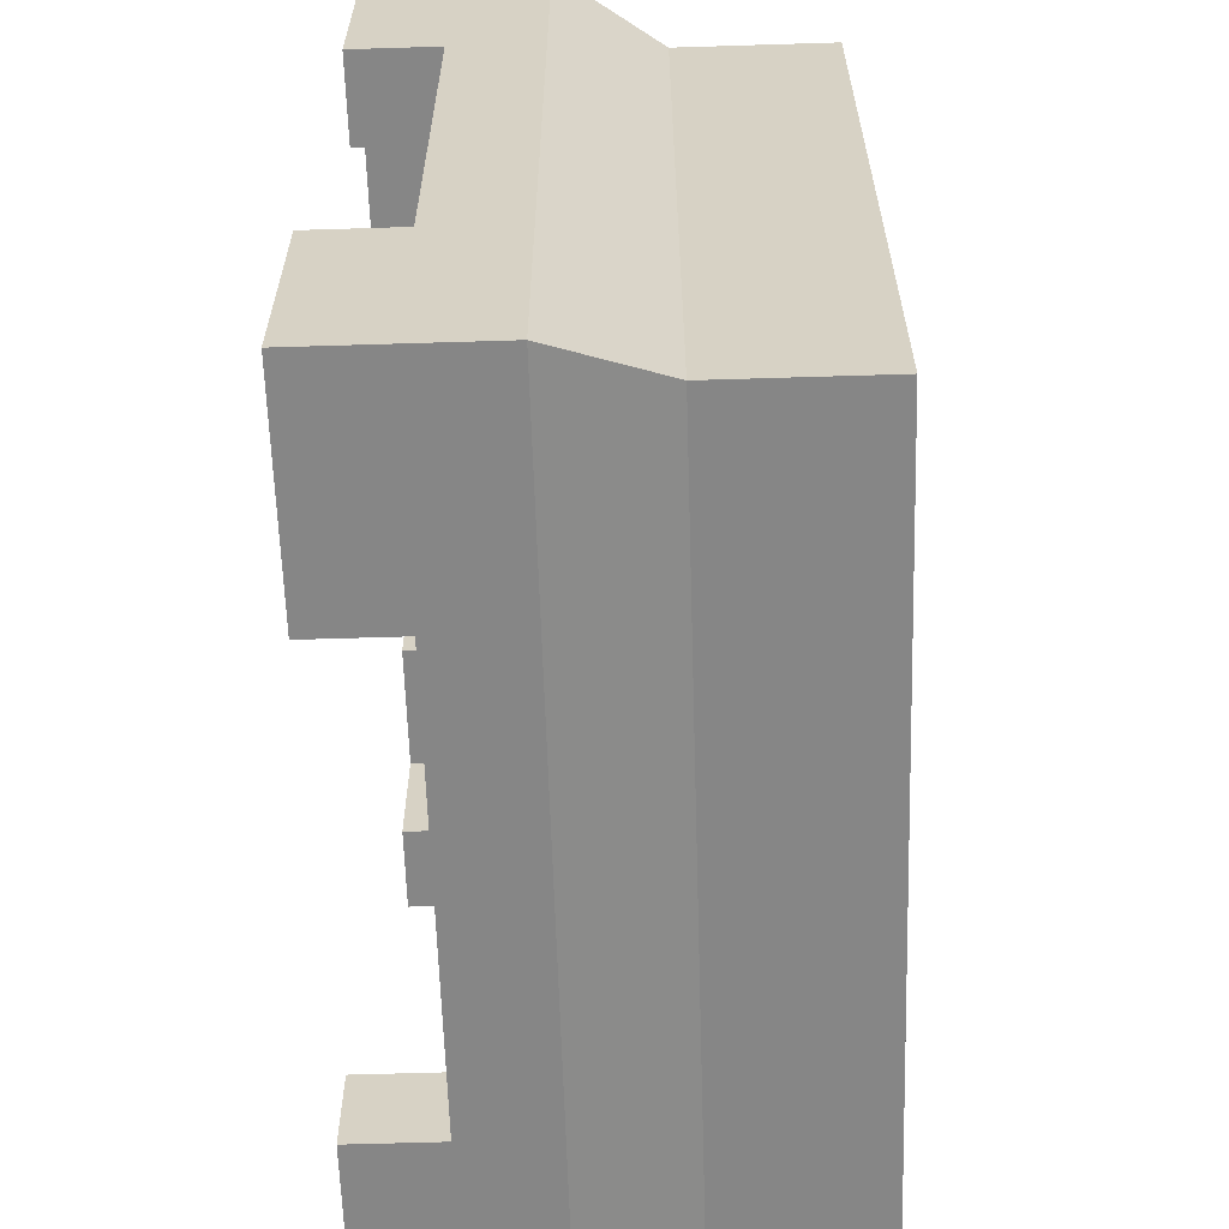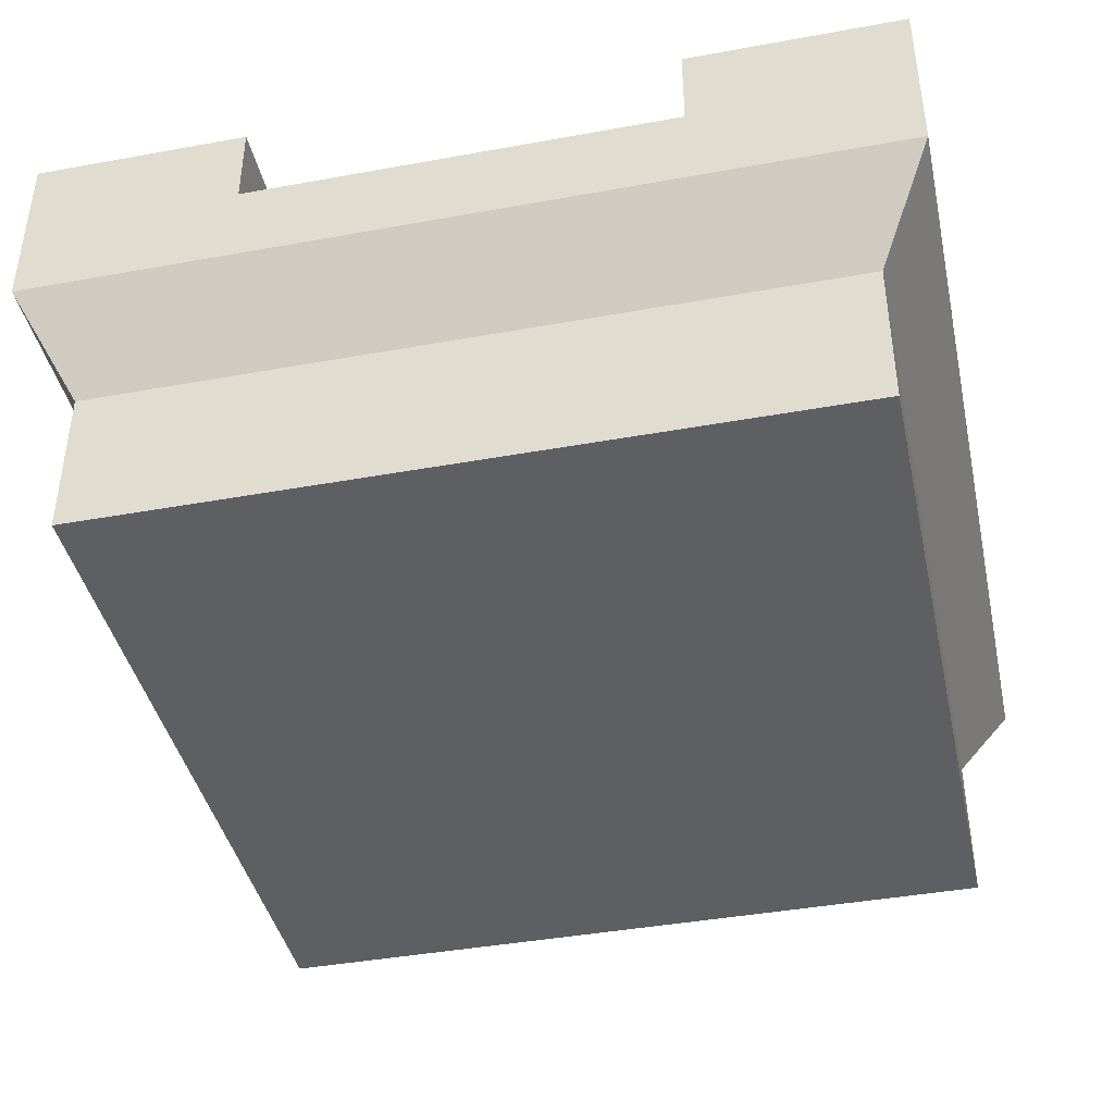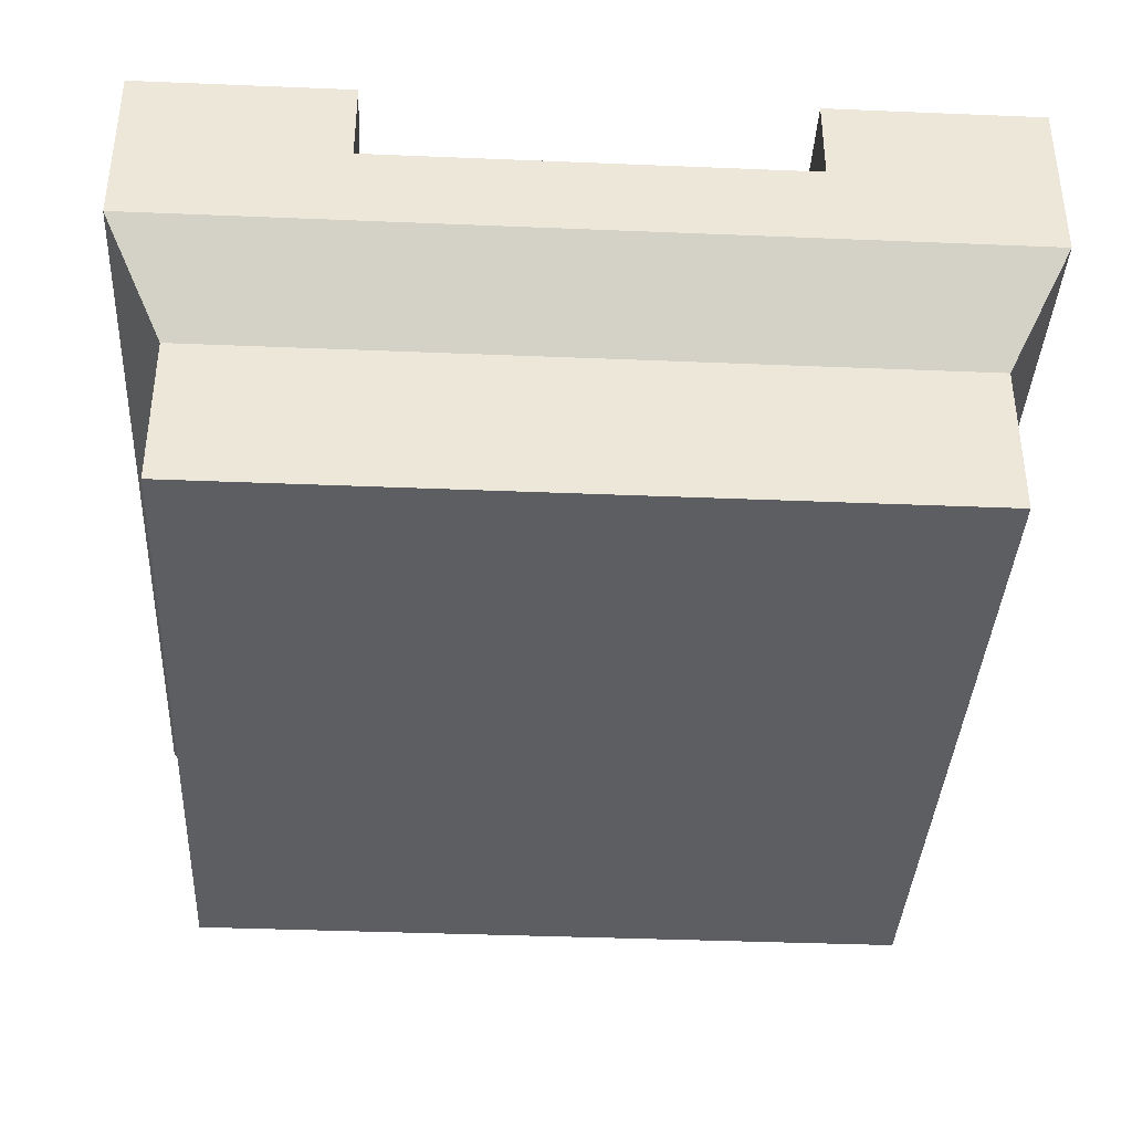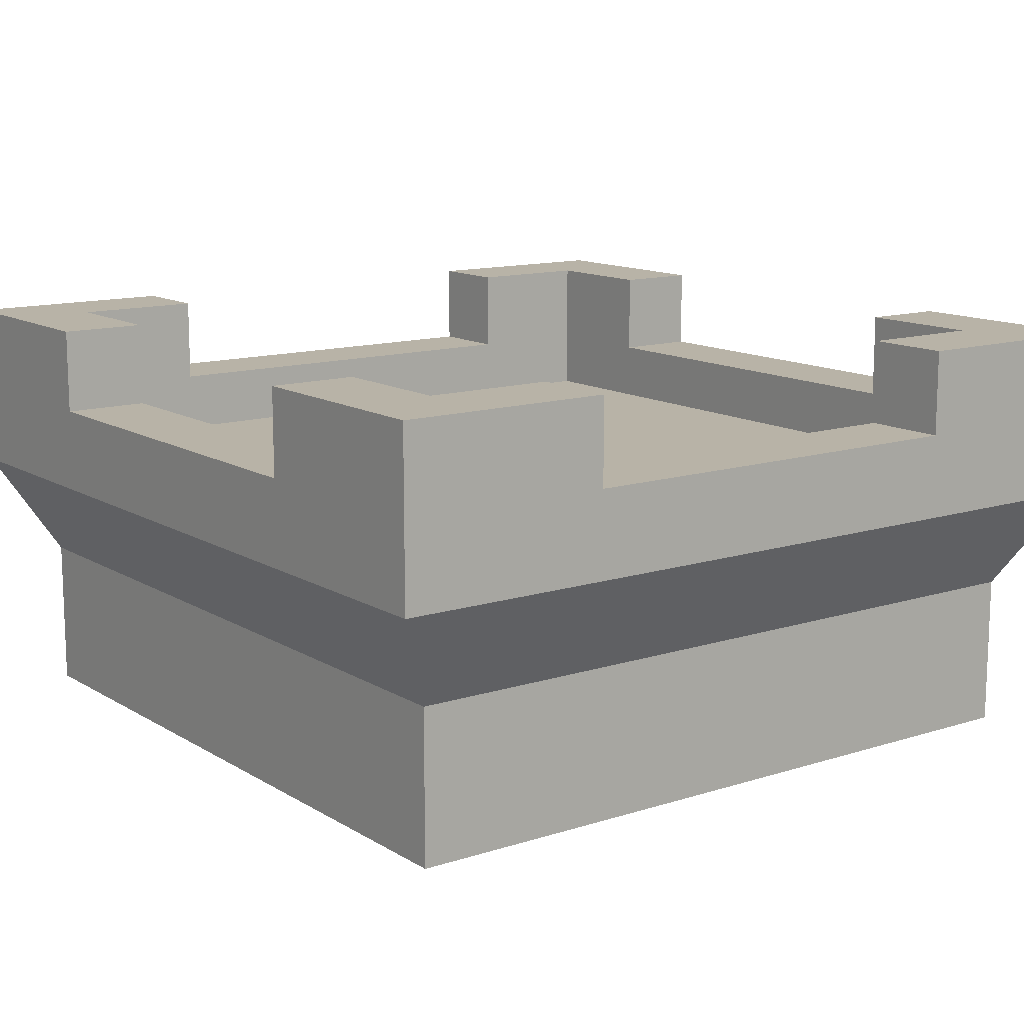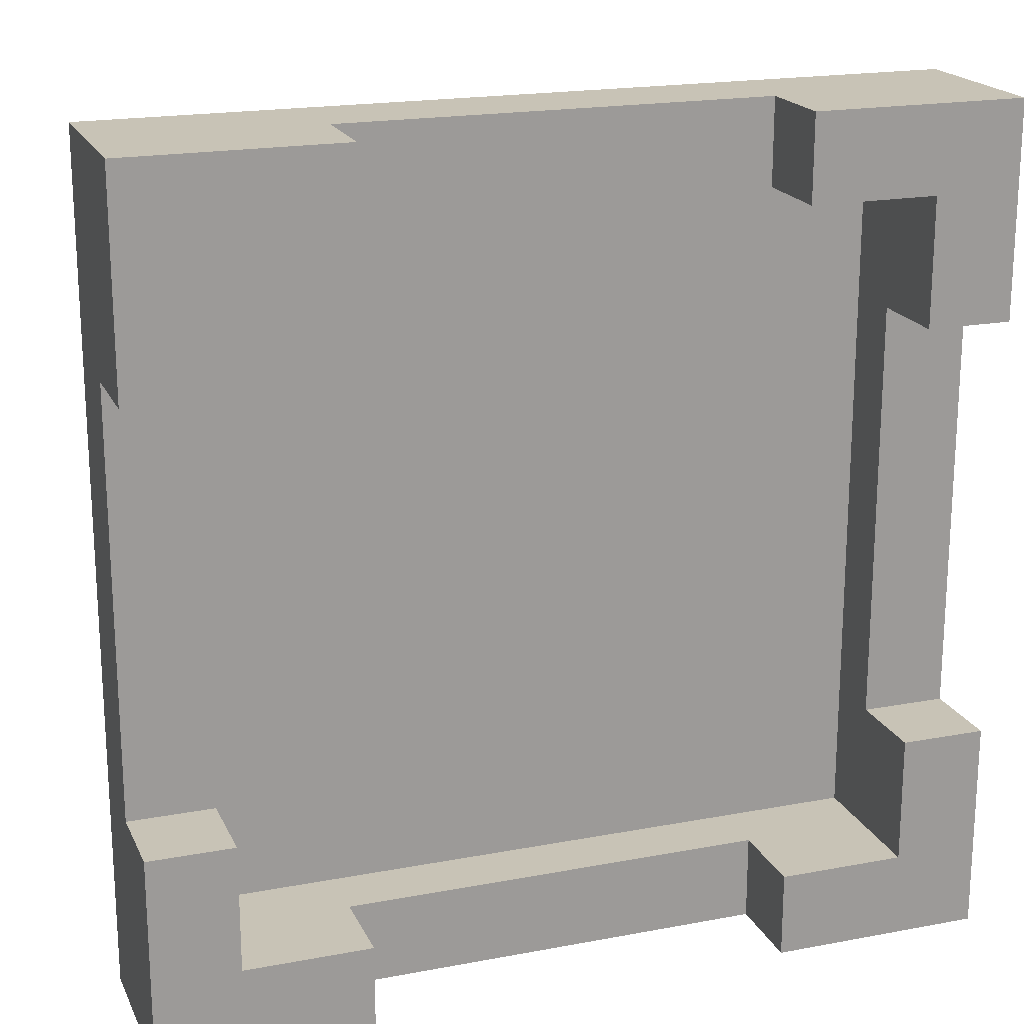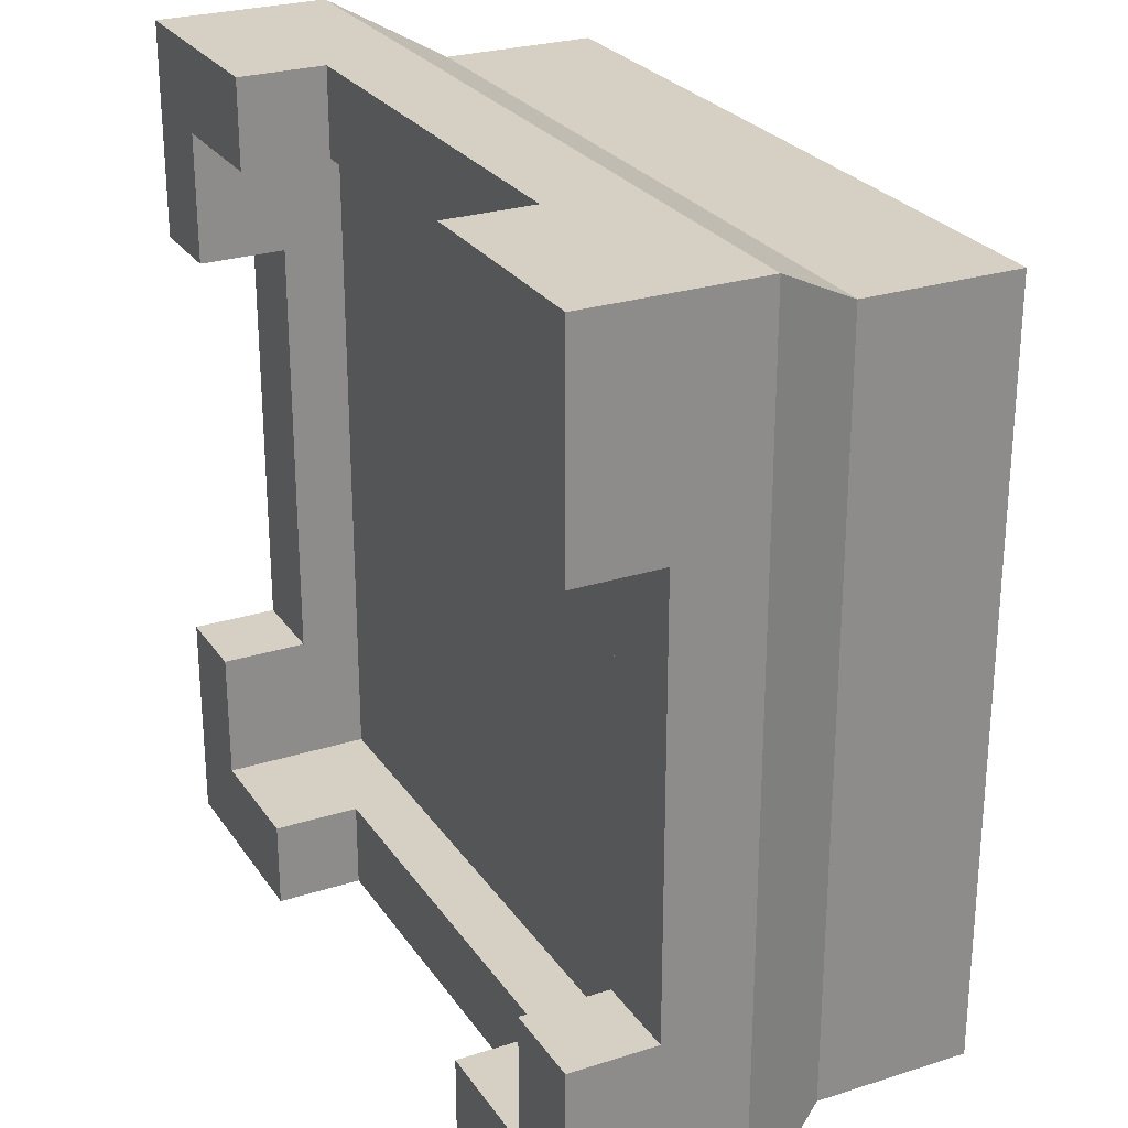
<metadata>
{"format":"obj","ext":"obj","renderer":"f3d","projection":"perspective","resolution":1024,"background":"white","views":[{"elev":-62.1,"azim":-88.2,"up":"+Z"},{"elev":-41.5,"azim":102.4,"up":"+Y"},{"elev":-38.0,"azim":87.0,"up":"+Y"},{"elev":12.8,"azim":53.6,"up":"+Y"},{"elev":19.5,"azim":160.6,"up":"+Z"},{"elev":26.2,"azim":-116.7,"up":"+Z"}]}
</metadata>
<code>
g towerSquare_topB
v 0.5 0.3 0.5
v 0.25 0.3 0.5
v 0.5 0.5 0.5
v 0.25 0.4 0.5
v 0.25 0.5 0.5
v 0.435 0.09 0.435
v -0.435 0.09 0.435
v 0.435 0.18 0.435
v -0.435 0.18 0.435
v 0.5 0.3 -0.5
v 0.435 0.18 -0.435
v 0.5 0.3 -0.25
v 0.5 0.3 0.25
v -0.5 0.3 -0.5
v -0.5 0.3 -0.25
v -0.435 0.18 -0.435
v -0.5 0.3 0.25
v -0.5 0.3 0.5
v 0.5 0.5 -0.5
v 0.5 0.5 -0.25
v 0.5 0.4 -0.25
v -0.435 0.09 -0.435
v 0.435 0.09 -0.435
v -0.25 0.3 -0.5
v 0.25 0.3 -0.5
v -0.5 0.5 -0.5
v -0.25 0.4 -0.5
v -0.25 0.5 -0.5
v -0.25 0.3 0.5
v -0.5 0.4 0.25
v -0.5 0.5 0.25
v -0.5 0.5 0.5
v -0.3996 0.5 0.25
v -0.3996 0.5 0.3996
v -0.25 0.5 0.5
v -0.25 0.5 0.3996
v 0.5 0.5 0.25
v 0.3996 0.5 0.25
v 0.3996 0.5 0.3996
v 0.25 0.5 0.3996
v 0.3996 0.5 -0.3996
v 0.25 0.5 -0.5
v 0.25 0.5 -0.3996
v 0.3996 0.5 -0.25
v -0.25 0.5 -0.3996
v -0.3996 0.5 -0.3996
v -0.3996 0.5 -0.25
v -0.5 0.5 -0.25
v 0.3996 0.4 -0.25
v 0.3996 0.4 0.25
v 0.5 0.4 0.25
v -0.25 0.4 0.3996
v -0.25 0.4 0.5
v 0.25 0.4 0.3996
v -0.3996 0.4 0.25
v -0.3996 0.4 -0.25
v -0.5 0.4 -0.25
v 0.25 0.4 -0.5
v 0.25 0.4 -0.3996
v -0.25 0.4 -0.3996
v 0.3996 0.33 0.25
v 0.3996 0.33 0.3996
v 0.3996 0.33 -0.3996
v 0.25 0.33 -0.3996
v -0.3996 0.33 -0.3996
v -0.3996 0.33 -0.25
v -0.3996 0.33 0.3996
v -0.25 0.33 0.3996
v -0.3996 0.33 0.25
v 0.25 0.33 0.3996
v 0.3996 0.33 -0.25
v -0.25 0.33 -0.3996
v 0.435 0 0.435
v 0.435 0 -0.435
v -0.435 0 0.435
v -0.435 0 -0.435
v 0.2992 0.33 -0.2992
v 0.2992 0.33 0.2992
v -0.2992 0.33 -0.2992
v -0.2992 0.33 0.2992
f 3 2 1
f 2 3 4
f 4 3 5
f 8 7 6
f 7 8 9
f 12 11 10
f 11 12 8
f 8 12 13
f 8 13 1
f 16 15 14
f 15 16 9
f 15 9 17
f 17 9 18
f 20 10 19
f 10 20 12
f 12 20 21
f 7 16 22
f 16 7 9
f 16 23 22
f 23 16 11
f 14 11 16
f 11 14 10
f 10 14 24
f 10 24 25
f 26 24 14
f 24 26 27
f 27 26 28
f 1 9 8
f 9 1 18
f 18 1 2
f 18 2 29
f 8 23 11
f 23 8 6
f 18 30 17
f 30 18 31
f 31 18 32
f 31 34 33
f 32 34 31
f 35 34 32
f 34 35 36
f 38 3 37
f 3 38 39
f 3 39 5
f 5 39 40
f 19 41 20
f 41 19 42
f 41 42 43
f 44 20 41
f 26 45 28
f 45 26 46
f 46 26 47
f 47 26 48
f 20 49 21
f 49 20 44
f 38 51 50
f 51 38 37
f 35 52 36
f 52 35 53
f 4 40 54
f 40 4 5
f 31 55 30
f 55 31 33
f 47 57 56
f 57 47 48
f 59 42 58
f 42 59 43
f 45 27 28
f 27 45 60
f 62 50 61
f 50 62 38
f 38 62 39
f 41 64 63
f 64 41 59
f 59 41 43
f 47 65 46
f 65 47 66
f 66 47 56
f 34 68 67
f 68 34 52
f 52 34 36
f 53 18 29
f 18 53 32
f 32 53 35
f 34 55 33
f 55 34 69
f 69 34 67
f 3 51 37
f 51 3 13
f 13 3 1
f 54 62 70
f 62 54 39
f 39 54 40
f 71 41 63
f 41 71 44
f 44 71 49
f 58 10 25
f 10 58 19
f 19 58 42
f 60 65 72
f 65 60 46
f 46 60 45
f 15 26 14
f 26 15 48
f 48 15 57
f 75 74 73
f 74 75 76
f 75 22 76
f 22 75 7
f 6 75 73
f 75 6 7
f 6 74 23
f 74 6 73
f 22 74 76
f 74 22 23
f 57 55 56
f 55 57 30
f 52 4 54
f 4 52 53
f 49 51 21
f 51 49 50
f 27 59 58
f 59 27 60
f 79 78 77
f 78 79 80
f 17 57 15
f 57 17 30
f 52 70 68
f 70 52 54
f 4 29 2
f 29 4 53
f 61 49 71
f 49 61 50
f 59 72 64
f 72 59 60
f 51 12 21
f 12 51 13
f 55 66 56
f 66 55 69
f 27 25 24
f 25 27 58
f 64 71 63
f 71 64 77
f 71 77 61
f 61 77 62
f 77 64 79
f 79 64 72
f 79 72 65
f 79 65 80
f 80 65 66
f 78 62 77
f 62 78 70
f 70 78 80
f 70 80 68
f 68 80 67
f 67 80 69
f 69 80 66

</code>
